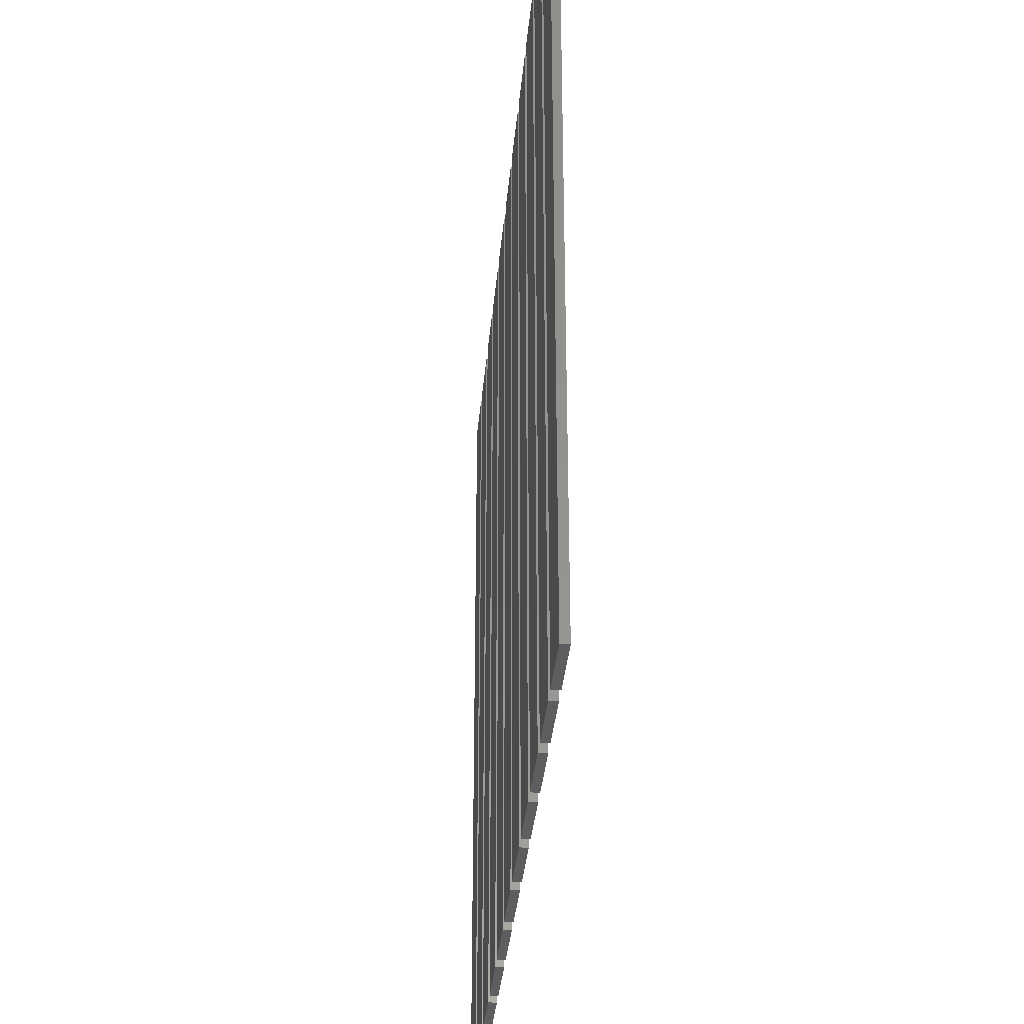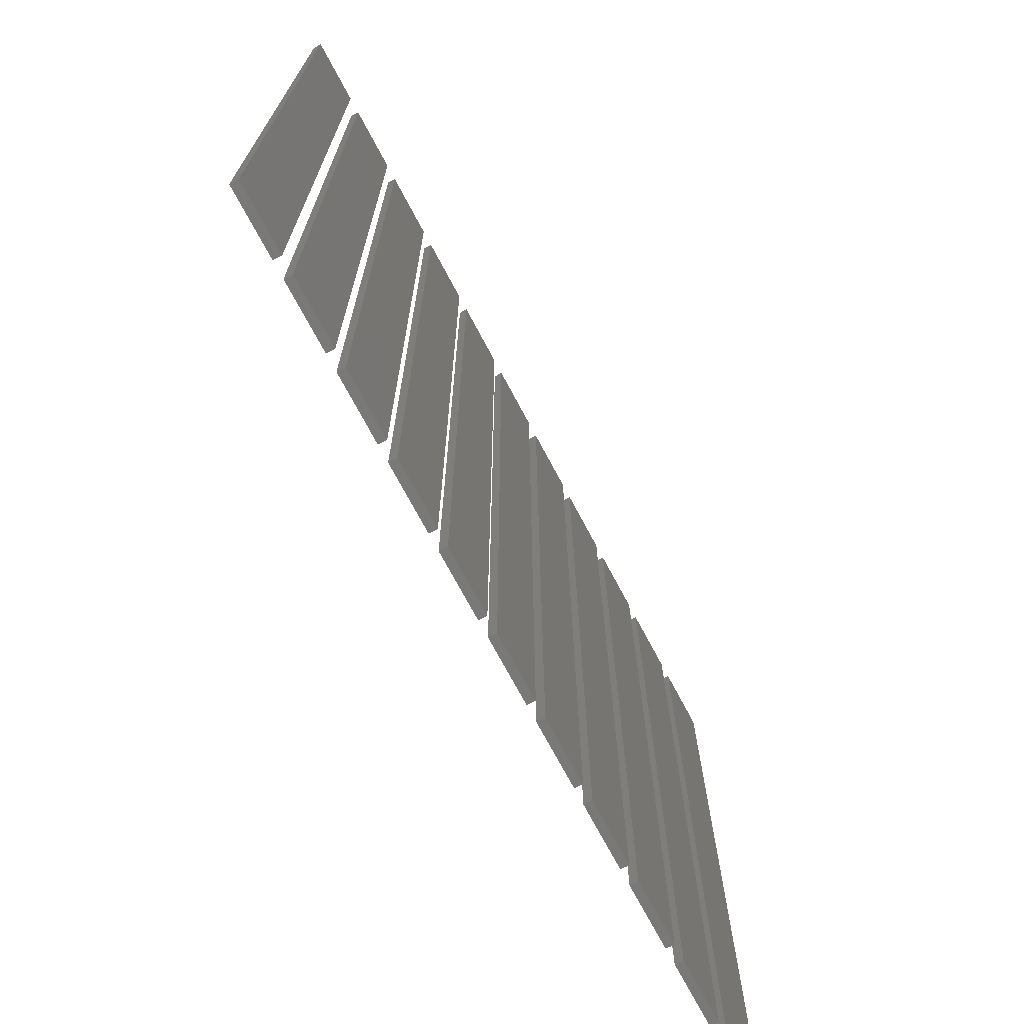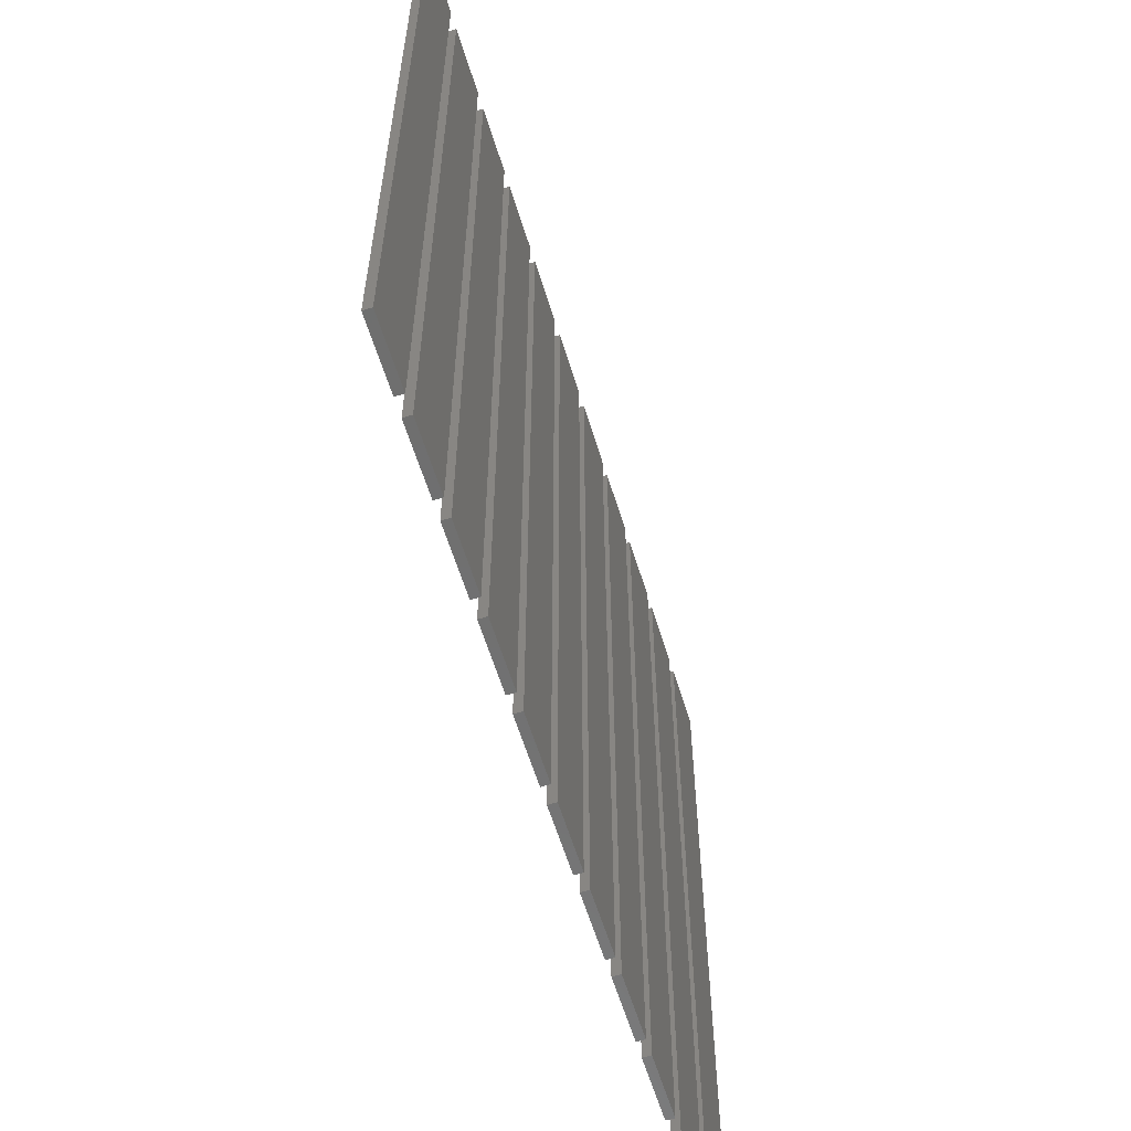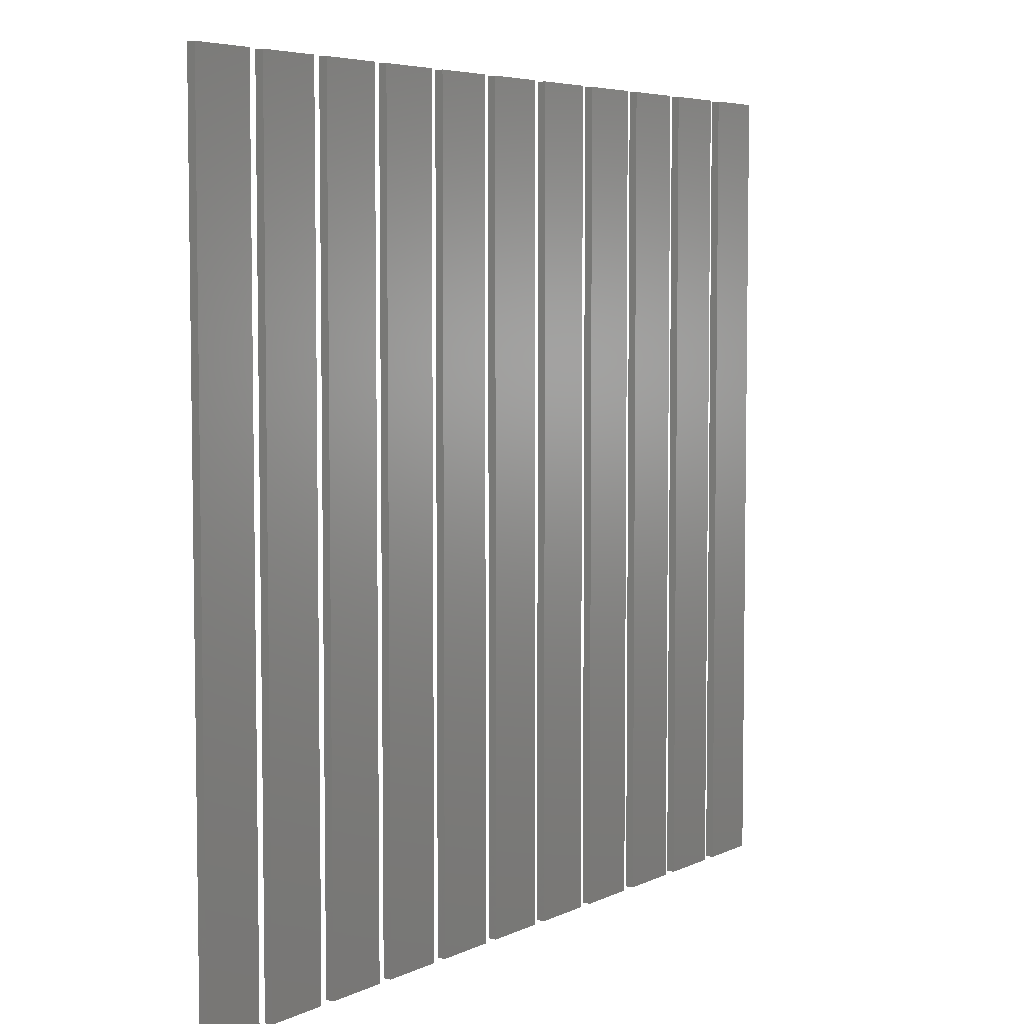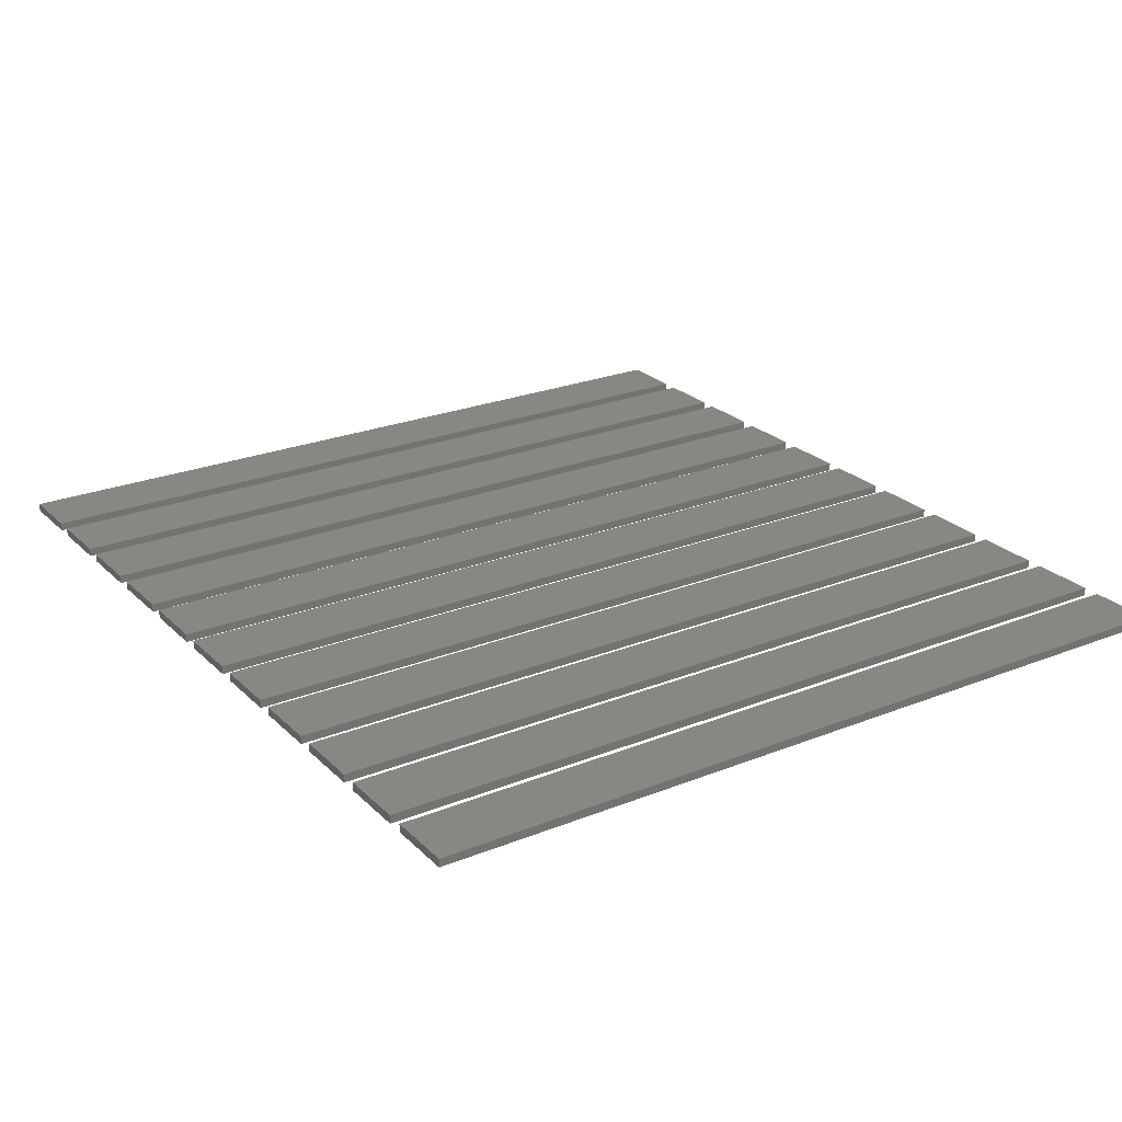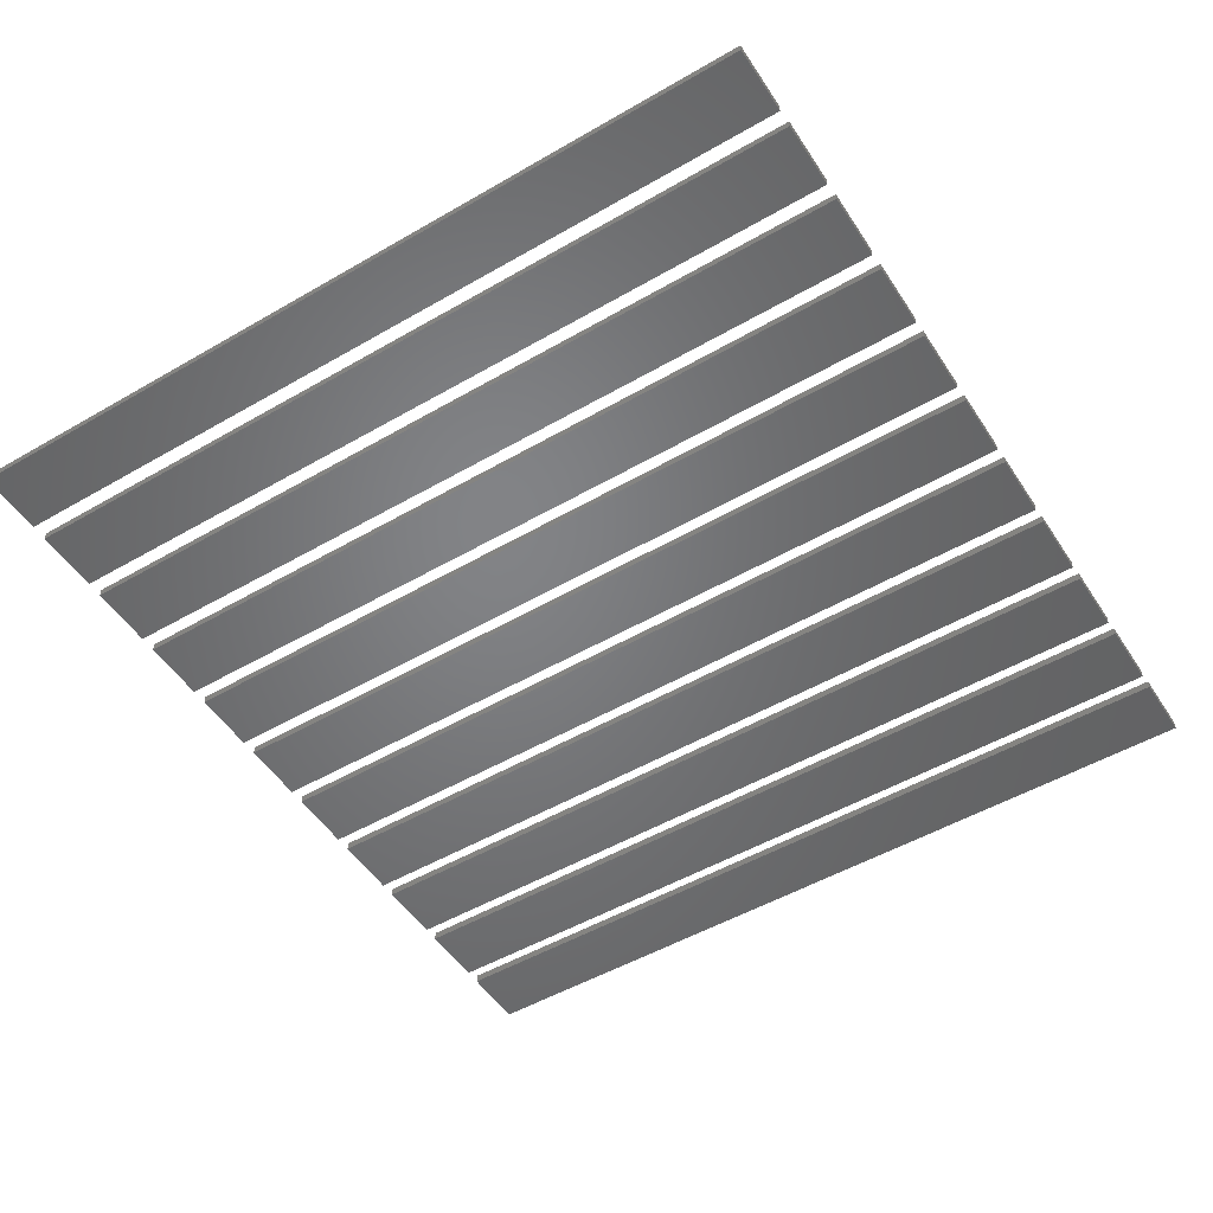
<metadata>
{"format":"stl","ext":"stl","renderer":"f3d","projection":"perspective","resolution":1024,"background":"white","views":[{"elev":-33.9,"azim":85.1,"up":"+Y"},{"elev":-72.2,"azim":118.0,"up":"+Y"},{"elev":-60.7,"azim":-72.9,"up":"+Y"},{"elev":5.5,"azim":125.1,"up":"+Y"},{"elev":24.5,"azim":-123.3,"up":"+Z"},{"elev":-51.2,"azim":-57.8,"up":"+Z"}]}
</metadata>
<code>
# stl→obj: 88 verts, 132 faces
v 190 70 0
v 190 80 0.1
v 190 80 0
v 190 70 0.1
v 190.8 70 0.1
v 190.8 80 0.1
v 190.8 80 0
v 190.8 70 0
v 191 70 0
v 191 80 0.1
v 191 80 0
v 191 70 0.1
v 191.8 70 0.1
v 191.8 80 0.1
v 191.8 80 0
v 191.8 70 0
v 192 70 0
v 192 80 0.1
v 192 80 0
v 192 70 0.1
v 192.8 70 0.1
v 192.8 80 0.1
v 192.8 80 0
v 192.8 70 0
v 193 70 0
v 193 80 0.1
v 193 80 0
v 193 70 0.1
v 193.8 70 0.1
v 193.8 80 0.1
v 193.8 80 0
v 193.8 70 0
v 194 70 0
v 194 80 0.1
v 194 80 0
v 194 70 0.1
v 194.8 70 0.1
v 194.8 80 0.1
v 194.8 80 0
v 194.8 70 0
v 195 70 0
v 195 80 0.1
v 195 80 0
v 195 70 0.1
v 195.8 70 0.1
v 195.8 80 0.1
v 195.8 80 0
v 195.8 70 0
v 196 70 0
v 196 80 0.1
v 196 80 0
v 196 70 0.1
v 196.8 70 0.1
v 196.8 80 0.1
v 196.8 80 0
v 196.8 70 0
v 197 70 0
v 197 80 0.1
v 197 80 0
v 197 70 0.1
v 197.8 70 0.1
v 197.8 80 0.1
v 197.8 80 0
v 197.8 70 0
v 198 70 0
v 198 80 0.1
v 198 80 0
v 198 70 0.1
v 198.8 70 0.1
v 198.8 80 0.1
v 198.8 80 0
v 198.8 70 0
v 199 70 0
v 199 80 0.1
v 199 80 0
v 199 70 0.1
v 199.8 70 0.1
v 199.8 80 0.1
v 199.8 80 0
v 199.8 70 0
v 200 70 0
v 200 80 0.1
v 200 80 0
v 200 70 0.1
v 200.8 70 0.1
v 200.8 80 0.1
v 200.8 80 0
v 200.8 70 0
f 1 2 3
f 2 1 4
f 2 5 6
f 5 2 4
f 5 7 6
f 7 5 8
f 1 7 8
f 7 1 3
f 1 5 4
f 5 1 8
f 7 2 6
f 2 7 3
f 9 10 11
f 10 9 12
f 10 13 14
f 13 10 12
f 13 15 14
f 15 13 16
f 15 10 14
f 10 15 11
f 9 15 16
f 15 9 11
f 9 13 12
f 13 9 16
f 17 18 19
f 18 17 20
f 18 21 22
f 21 18 20
f 21 23 22
f 23 21 24
f 17 23 24
f 23 17 19
f 17 21 20
f 21 17 24
f 23 18 22
f 18 23 19
f 25 26 27
f 26 25 28
f 26 29 30
f 29 26 28
f 29 31 30
f 31 29 32
f 25 31 32
f 31 25 27
f 25 29 28
f 29 25 32
f 31 26 30
f 26 31 27
f 33 34 35
f 34 33 36
f 34 37 38
f 37 34 36
f 37 39 38
f 39 37 40
f 39 34 38
f 34 39 35
f 33 39 40
f 39 33 35
f 33 37 36
f 37 33 40
f 41 42 43
f 42 41 44
f 42 45 46
f 45 42 44
f 45 47 46
f 47 45 48
f 47 42 46
f 42 47 43
f 41 47 48
f 47 41 43
f 41 45 44
f 45 41 48
f 49 50 51
f 50 49 52
f 50 53 54
f 53 50 52
f 53 55 54
f 55 53 56
f 55 50 54
f 50 55 51
f 49 55 56
f 55 49 51
f 49 53 52
f 53 49 56
f 57 58 59
f 58 57 60
f 58 61 62
f 61 58 60
f 61 63 62
f 63 61 64
f 63 58 62
f 58 63 59
f 57 63 64
f 63 57 59
f 57 61 60
f 61 57 64
f 65 66 67
f 66 65 68
f 66 69 70
f 69 66 68
f 69 71 70
f 71 69 72
f 71 66 70
f 66 71 67
f 65 71 72
f 71 65 67
f 65 69 68
f 69 65 72
f 73 74 75
f 74 73 76
f 74 77 78
f 77 74 76
f 77 79 78
f 79 77 80
f 79 74 78
f 74 79 75
f 73 79 80
f 79 73 75
f 73 77 76
f 77 73 80
f 81 82 83
f 82 81 84
f 82 85 86
f 85 82 84
f 85 87 86
f 87 85 88
f 87 82 86
f 82 87 83
f 81 87 88
f 87 81 83
f 81 85 84
f 85 81 88

</code>
